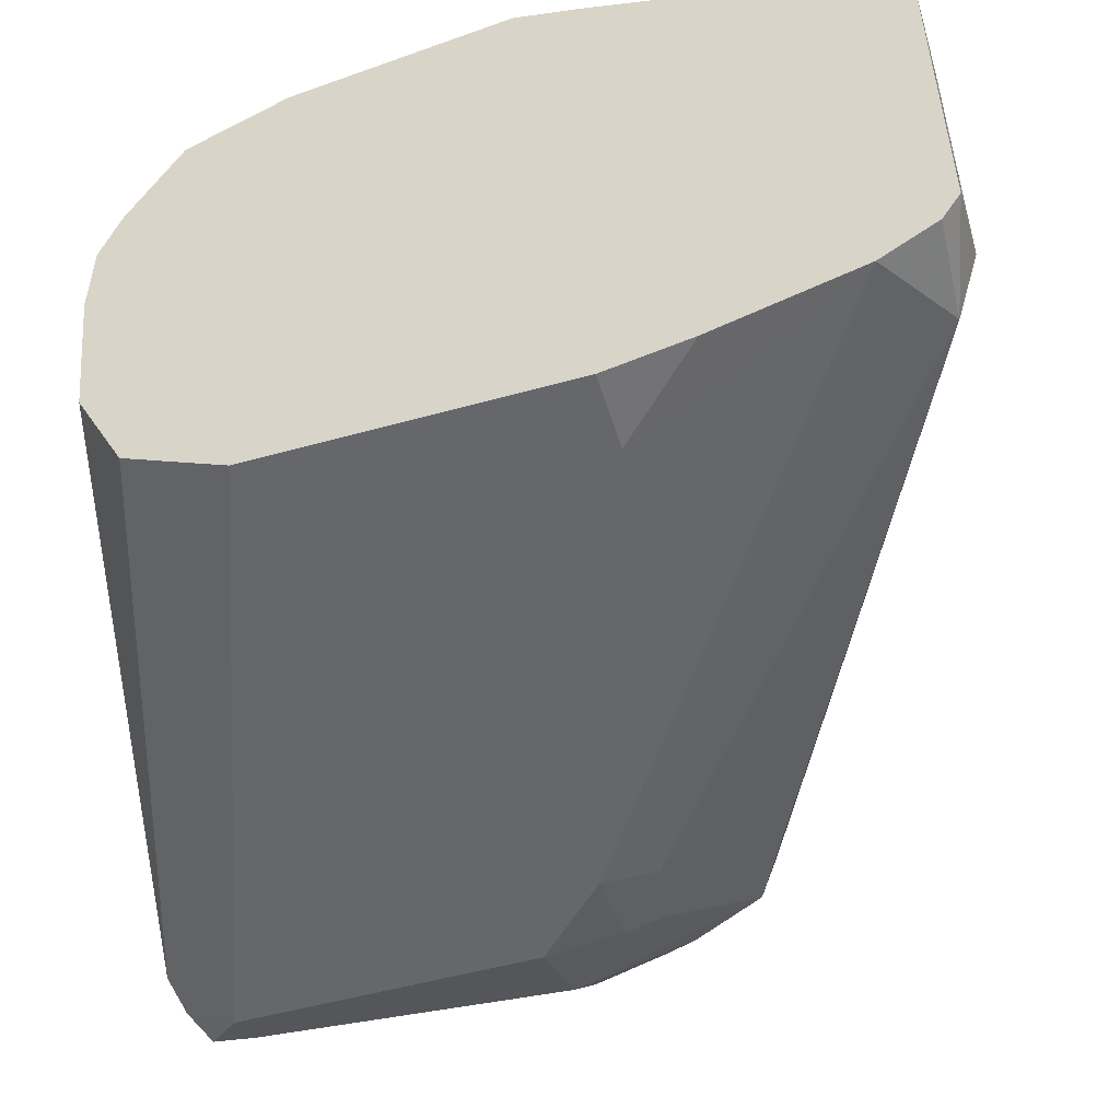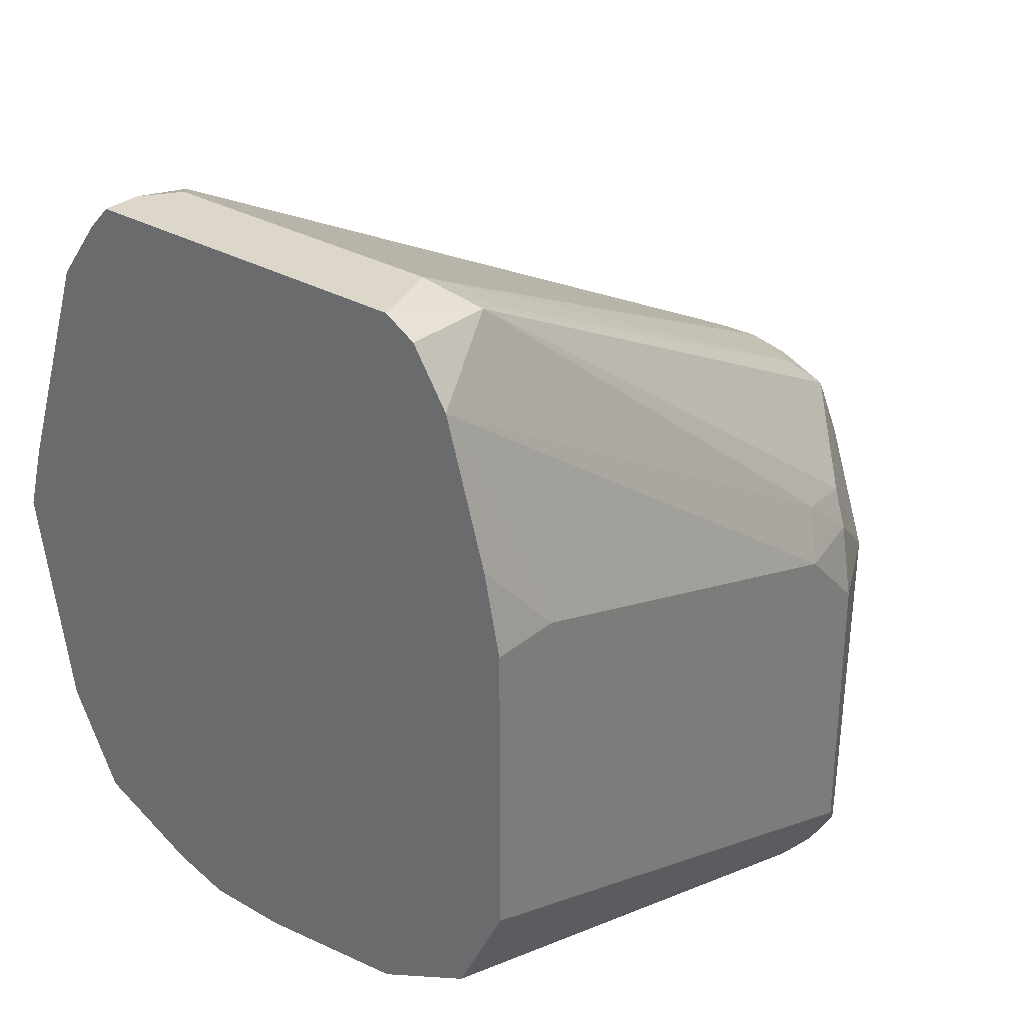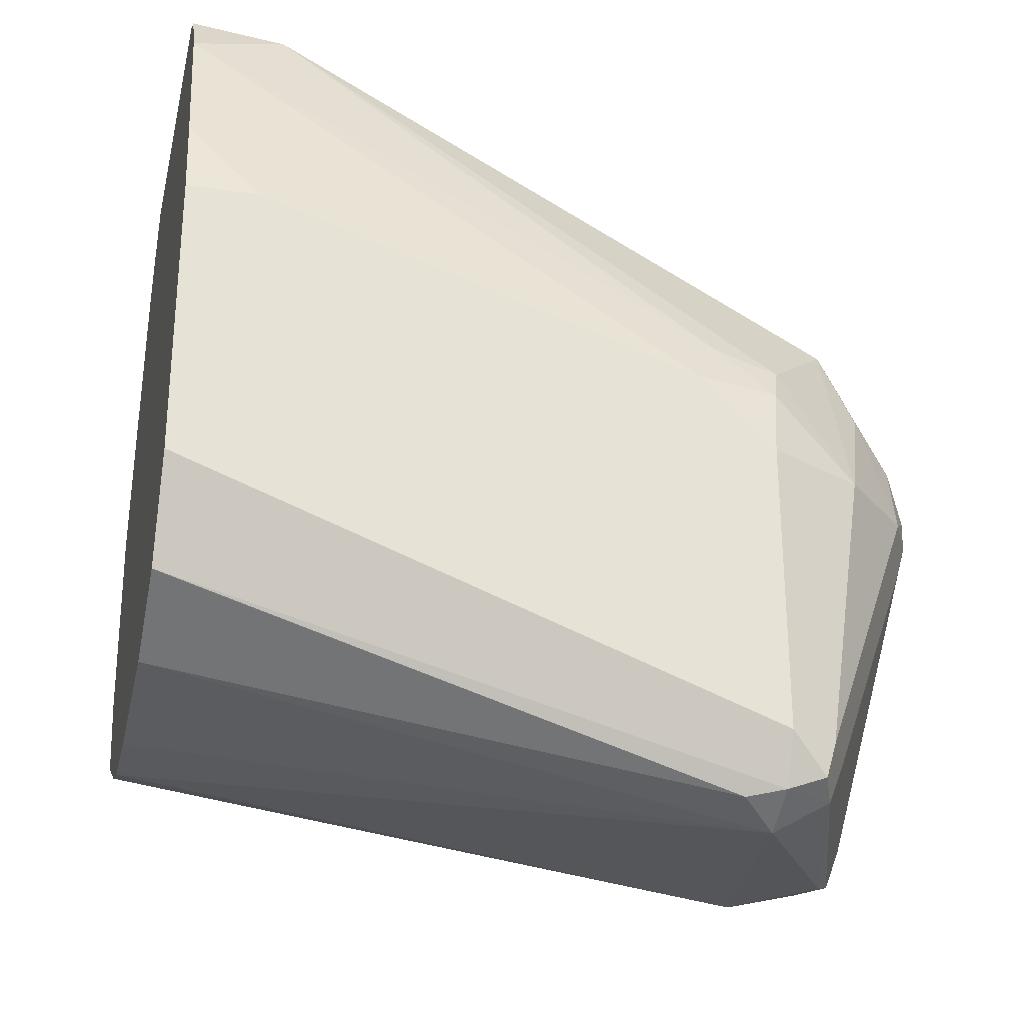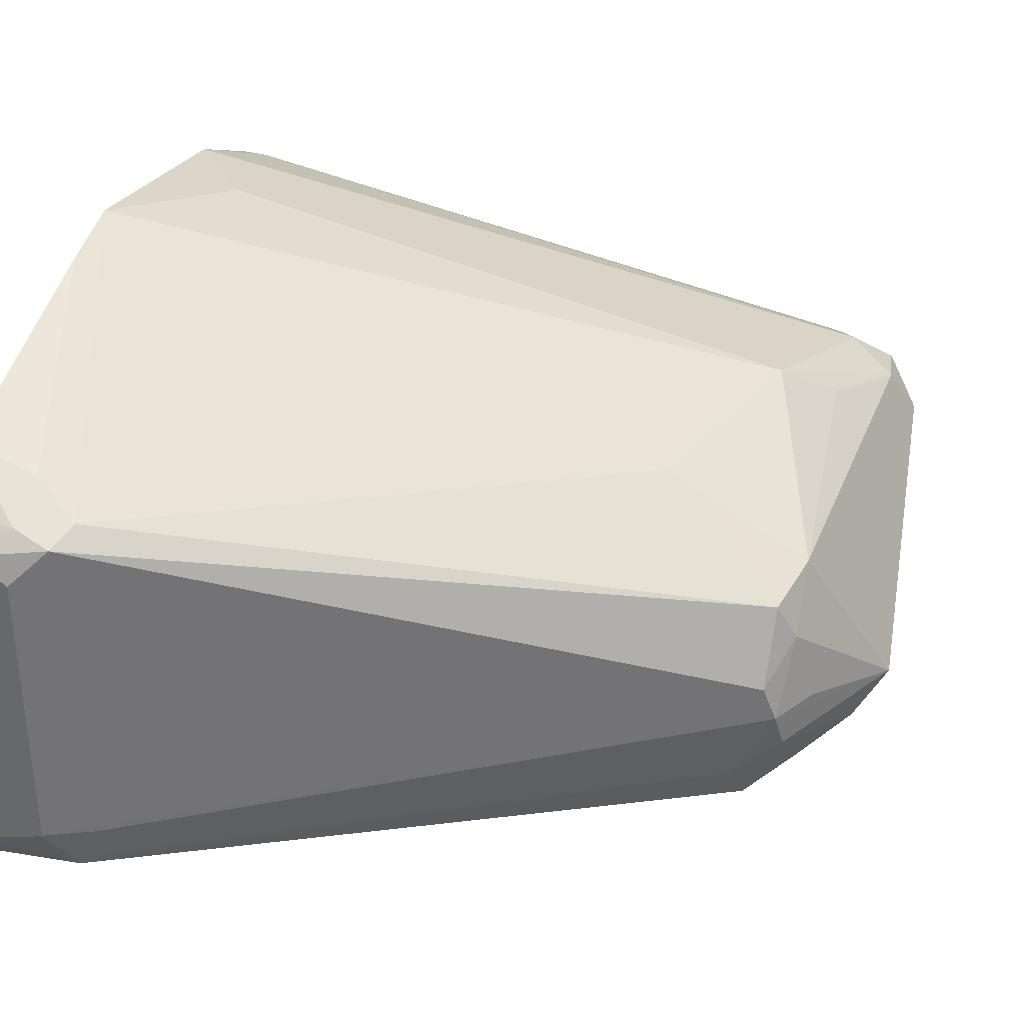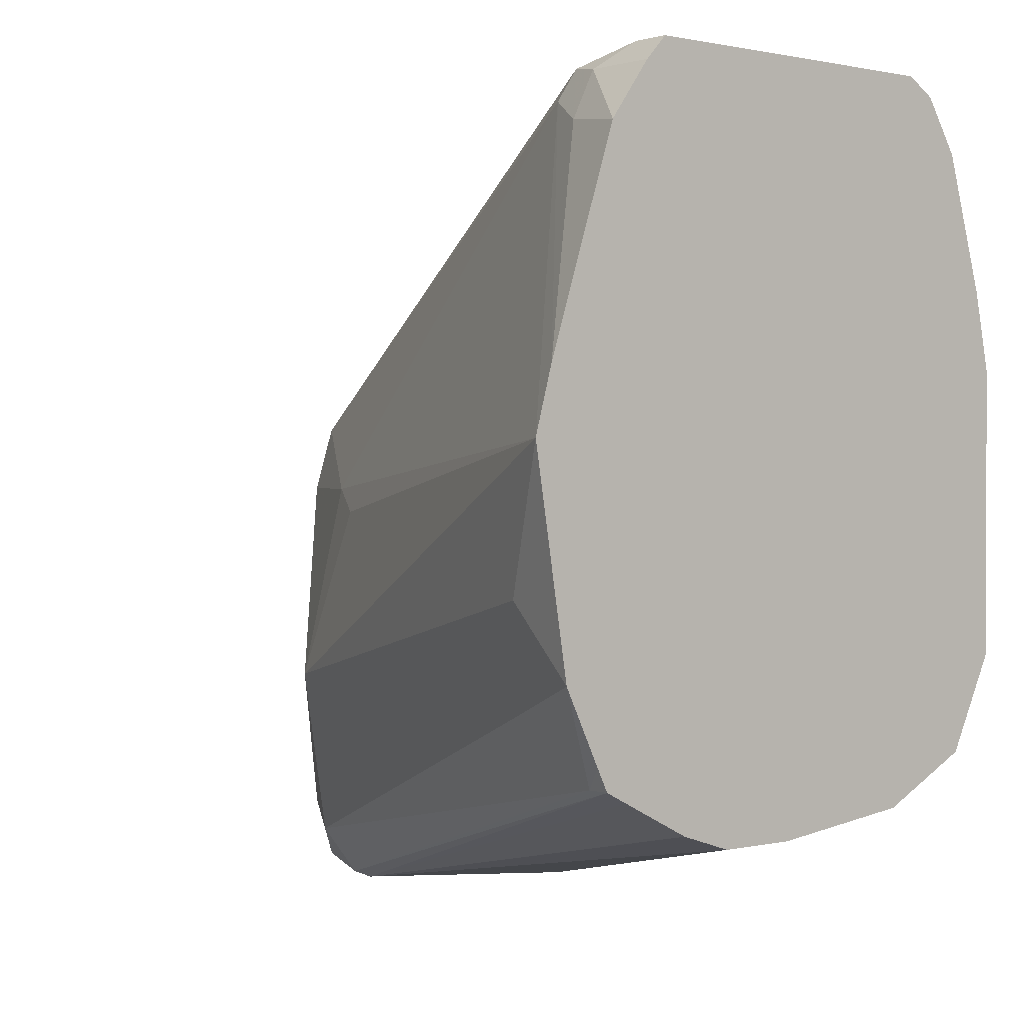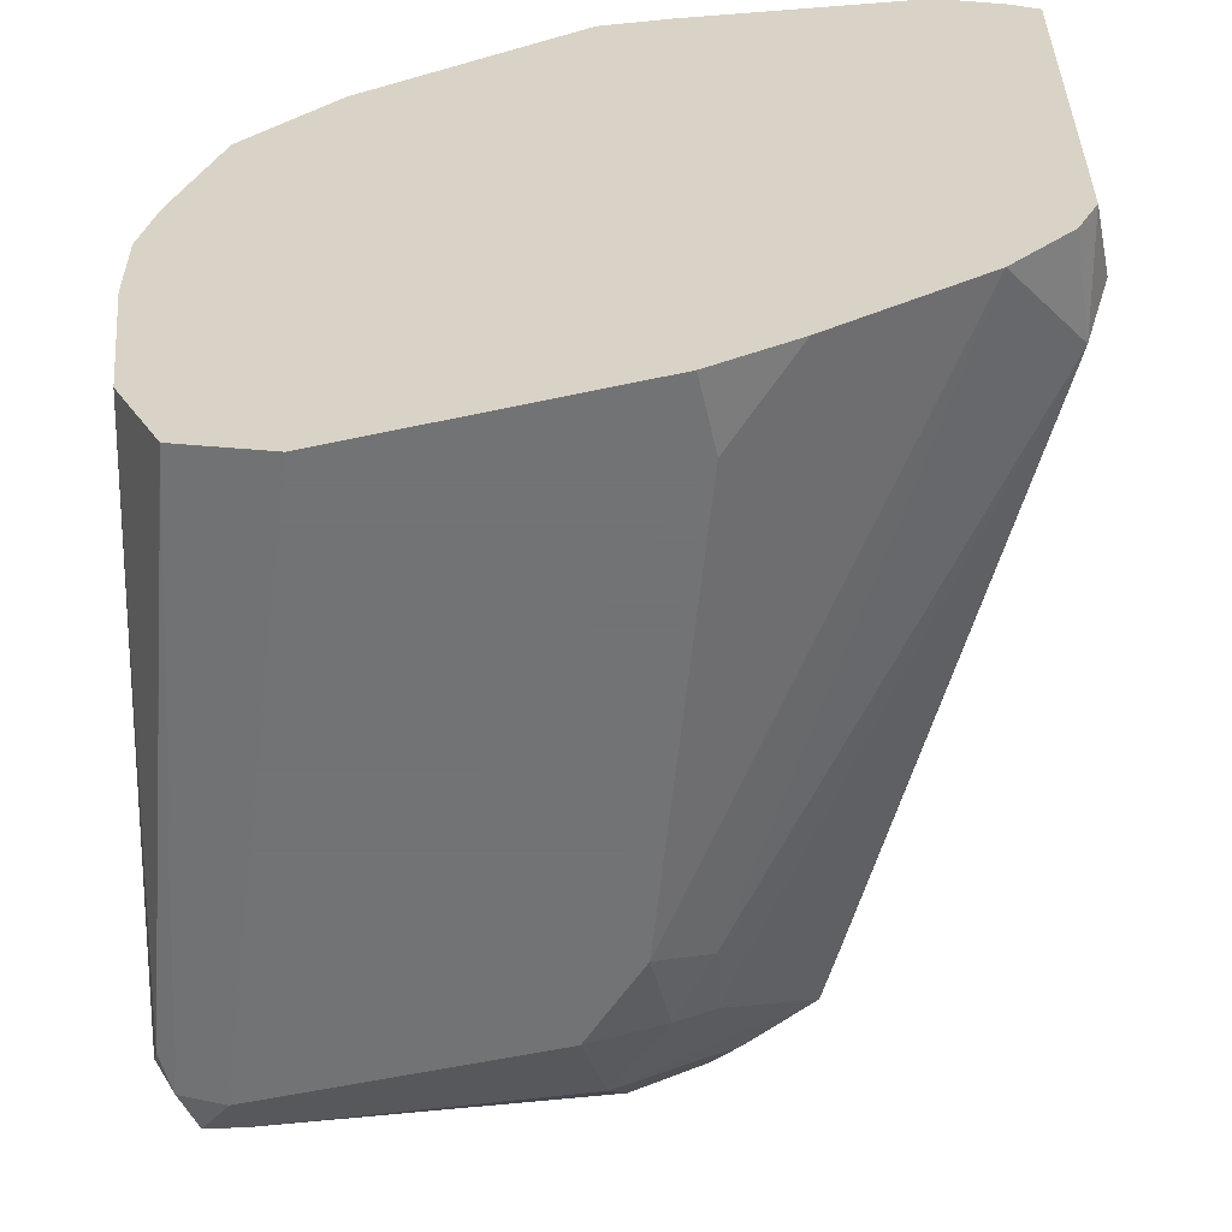
<metadata>
{"format":"obj","ext":"obj","renderer":"f3d","projection":"perspective","resolution":1024,"background":"white","views":[{"elev":-52.1,"azim":106.8,"up":"+Z"},{"elev":30.3,"azim":129.6,"up":"+Y"},{"elev":-28.5,"azim":167.2,"up":"+Y"},{"elev":34.5,"azim":-160.4,"up":"+Z"},{"elev":0.9,"azim":49.3,"up":"+Y"},{"elev":-55.7,"azim":102.9,"up":"+Z"}]}
</metadata>
<code>
v -0.0198 0.6234 -0.06498
v -0.0198 0.6234 0.02649
v -0.0198 0.6186 -0.07299
v -0.04547 0.617 -0.07145
v -0.03912 0.6234 -0.05872
v -0.03001 0.6234 0.02649
v -0.0198 0.617 0.03247
v -0.0198 0.6041 -0.0822
v -0.0536 0.6138 -0.06819
v -0.1624 0.5196 -0.09094
v -0.1802 0.5164 -0.08768
v -0.1997 0.5359 -0.06819
v -0.1973 0.5407 -0.05846
v -0.05196 0.617 -0.05846
v -0.03925 0.6234 -0.05846
v -0.03925 0.6234 0.01975
v -0.04873 0.6187 0.02923
v -0.03898 0.617 0.03247
v -0.0198 0.6017 0.04376
v -0.0198 0.567 -0.09302
v -0.03898 0.5456 -0.09743
v -0.1559 0.5066 -0.09743
v -0.1778 0.5066 -0.09255
v -0.2013 0.4872 -0.08444
v -0.2095 0.5164 -0.06819
v -0.2217 0.5066 -0.05846
v -0.2095 0.5359 -0.0487
v -0.2079 0.5391 -0.03897
v -0.06497 0.6106 -0.03897
v -0.06497 0.6106 -1.049e-05
v -0.2046 0.5407 -0.02922
v -0.05196 0.6106 0.03247
v -0.03898 0.6041 0.03896
v -0.2046 0.531 -0.009746
v -0.0198 0.5432 0.06318
v -0.0198 0.5456 -0.09743
v -0.1754 0.4872 -0.09743
v -0.1884 0.4092 -0.09094
v -0.2208 0.4872 -0.06495
v -0.229 0.4969 -0.0487
v -0.2143 0.5261 -0.03897
v -0.2095 0.5286 -0.01948
v -0.1689 0.5131 0.01298
v -0.0198 0.5258 0.06806
v -0.2079 0.5131 -0.006506
v -0.0198 0.4677 -0.09743
v -0.1754 0.4092 -0.09743
v -0.1851 0.3995 -0.09255
v -0.1884 0.3962 -0.08444
v -0.2241 0.4774 -0.05358
v -0.2273 0.4872 -0.05196
v -0.2143 0.4092 -0.01948
v -0.2079 0.4157 -0.006506
v -0.1851 0.4579 0.0146
v -0.1559 0.5066 0.01948
v -0.03898 0.4872 0.05845
v -0.0198 0.4677 0.05839
v -0.1981 0.445 0.003245
v -0.0198 0.4547 -0.09094
v -0.1754 0.3962 -0.09094
v -0.1754 0.3898 -0.07793
v -0.2046 0.3946 -0.02922
v -0.2079 0.3962 -0.02598
v -0.1948 0.4092 -0.07794
v -0.2046 0.3995 -0.009746
v -0.1948 0.4092 -1.049e-05
v -0.04873 0.4579 0.0487
v -0.026 0.4417 0.04546
v -0.0198 0.4479 0.04857
v -0.0198 0.4417 -0.08444
v -0.1656 0.3946 -0.08768
v -0.1851 0.3946 -0.009746
v -0.0198 0.4287 -0.05846
v -0.0198 0.4239 -0.01708
v -0.0198 0.4239 -0.01679
v -0.0198 0.424 0.00472
v -0.1884 0.3962 -0.006506
v -0.0198 0.4417 0.04546
v -0.0198 0.4416 -0.08424
v -0.0198 0.4351 -0.07125
v -0.0198 0.4287 0.01948
v -0.0198 0.4289 0.01977
v -0.0198 0.4386 0.03926
f 40 42 41
f 44 55 54
f 43 45 54
f 43 54 55
f 40 53 45
f 43 55 44
f 40 45 42
f 46 59 60
f 44 56 57
f 45 53 58
f 45 58 54
f 46 60 47
f 49 60 61
f 47 60 48
f 40 52 53
f 48 60 49
f 44 54 56
f 40 51 52
f 28 30 29
f 39 50 51
f 27 40 28
f 49 61 62
f 28 40 41
f 28 41 42
f 28 42 31
f 28 31 30
f 31 42 34
f 32 34 43
f 32 43 44
f 32 44 35
f 32 35 33
f 34 42 45
f 34 45 43
f 38 47 48
f 38 48 49
f 38 49 50
f 38 50 39
f 39 51 40
f 49 62 63
f 68 78 69
f 49 52 64
f 61 76 72
f 62 72 77
f 62 77 63
f 63 77 65
f 65 77 66
f 66 77 68
f 66 68 67
f 68 77 78
f 70 79 71
f 71 79 80
f 71 80 73
f 72 76 81
f 72 81 82
f 72 82 83
f 72 83 78
f 72 78 77
f 26 40 27
f 61 75 76
f 49 63 52
f 61 74 75
f 61 71 73
f 49 64 50
f 50 64 52
f 50 52 51
f 52 63 65
f 52 65 53
f 53 65 66
f 53 66 54
f 53 54 58
f 54 66 56
f 56 66 67
f 56 67 57
f 57 67 68
f 57 68 69
f 59 70 60
f 60 71 61
f 60 70 71
f 61 72 62
f 61 73 74
f 26 39 40
f 18 33 19
f 24 39 25
f 1 20 8
f 1 8 3
f 1 3 4
f 1 4 5
f 1 5 15
f 1 15 16
f 1 16 6
f 1 36 20
f 1 6 2
f 2 18 7
f 3 8 4
f 4 9 5
f 4 8 10
f 4 10 11
f 4 11 12
f 4 12 13
f 2 6 18
f 1 46 36
f 1 59 46
f 1 70 59
f 25 39 26
f 1 2 7
f 1 7 19
f 1 19 35
f 1 35 44
f 1 44 57
f 1 57 69
f 1 69 78
f 1 78 83
f 1 83 82
f 1 82 81
f 1 81 76
f 1 76 75
f 1 74 73
f 1 73 80
f 1 80 79
f 1 79 70
f 4 13 9
f 5 9 14
f 1 75 74
f 6 16 17
f 16 31 17
f 17 32 33
f 17 33 18
f 17 31 34
f 17 34 32
f 19 33 35
f 20 36 21
f 16 30 31
f 21 36 46
f 21 37 22
f 22 37 23
f 23 37 24
f 24 37 47
f 24 47 38
f 5 14 15
f 24 38 39
f 21 47 37
f 15 28 29
f 21 46 47
f 15 29 30
f 6 17 18
f 7 18 19
f 15 30 16
f 8 20 21
f 8 21 22
f 8 22 10
f 10 22 23
f 10 23 11
f 11 23 24
f 9 13 14
f 12 25 26
f 12 26 27
f 14 28 15
f 12 27 13
f 12 24 25
f 13 28 14
f 11 24 12
f 13 27 28

</code>
